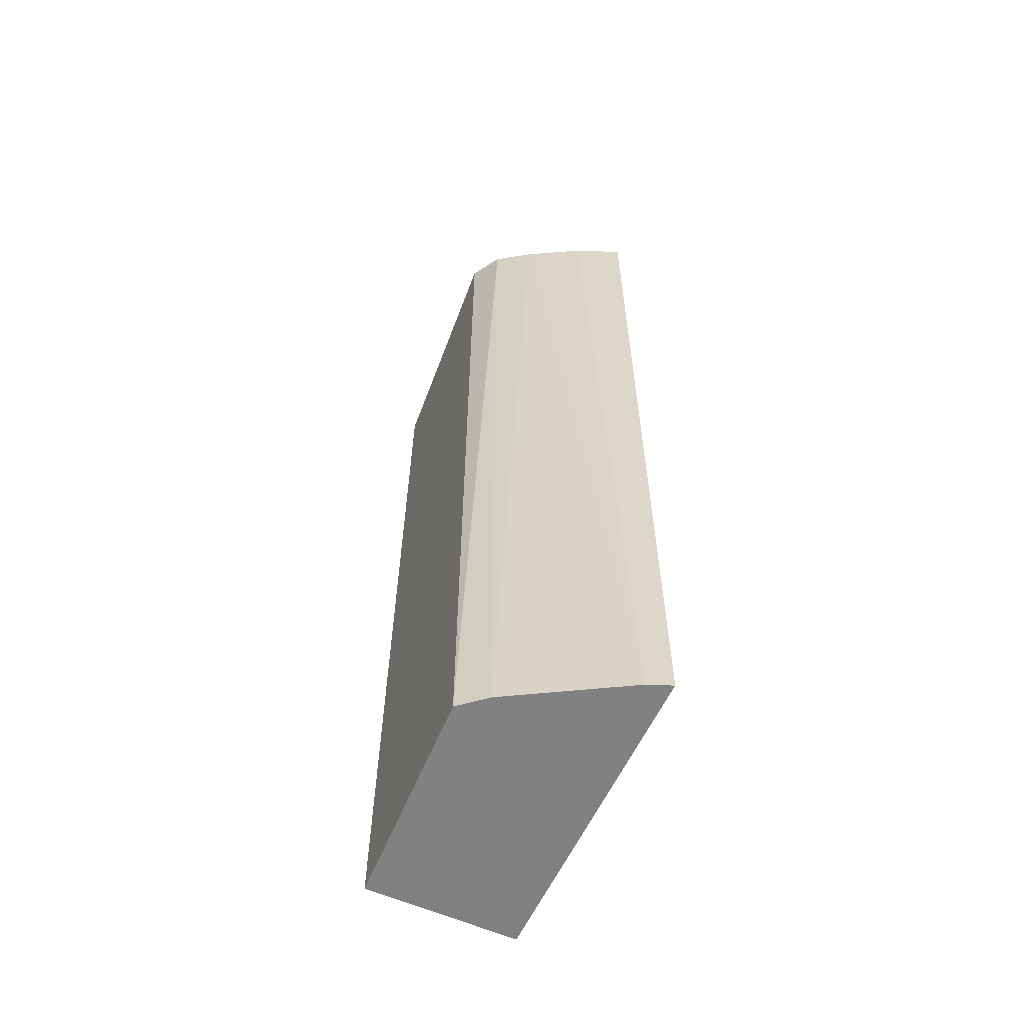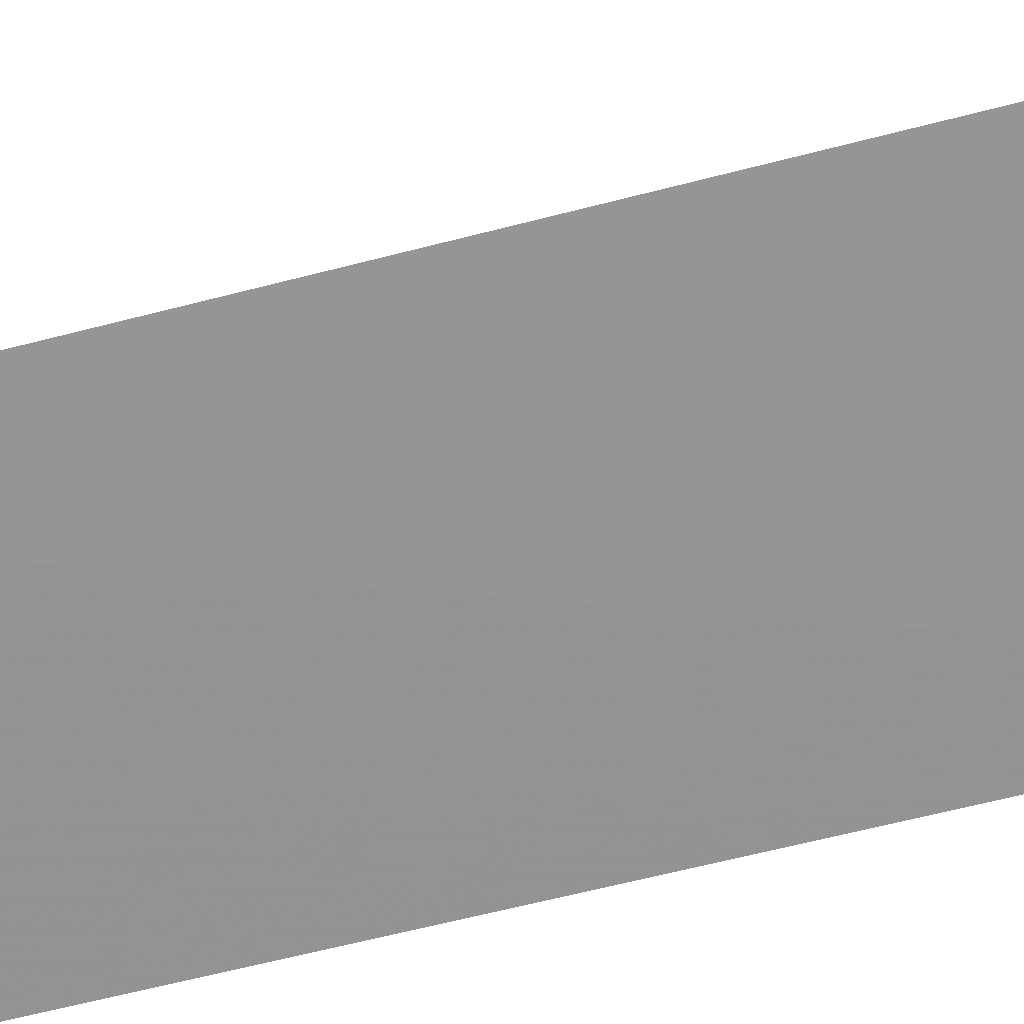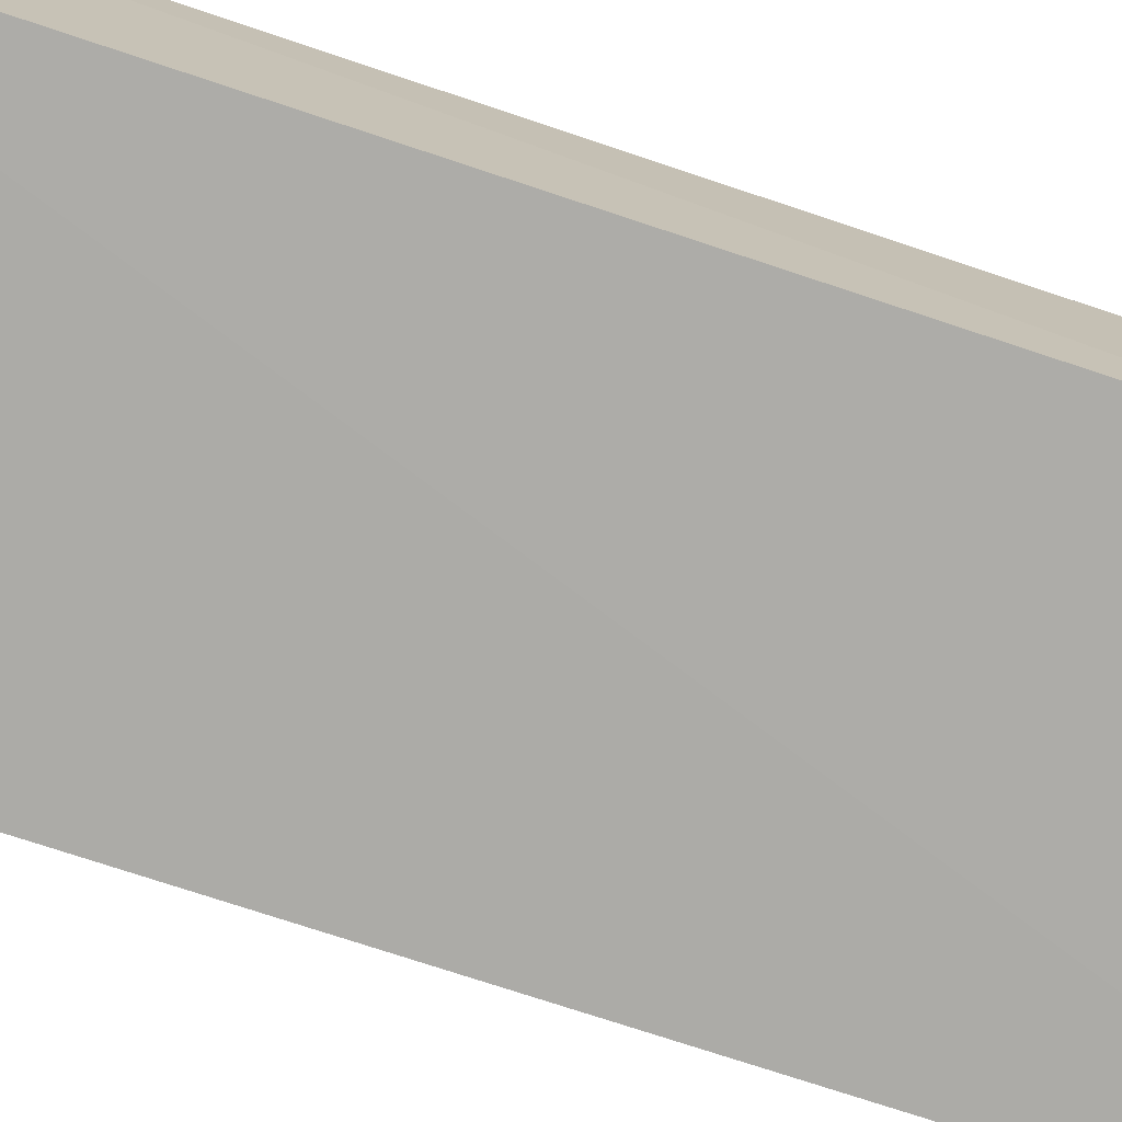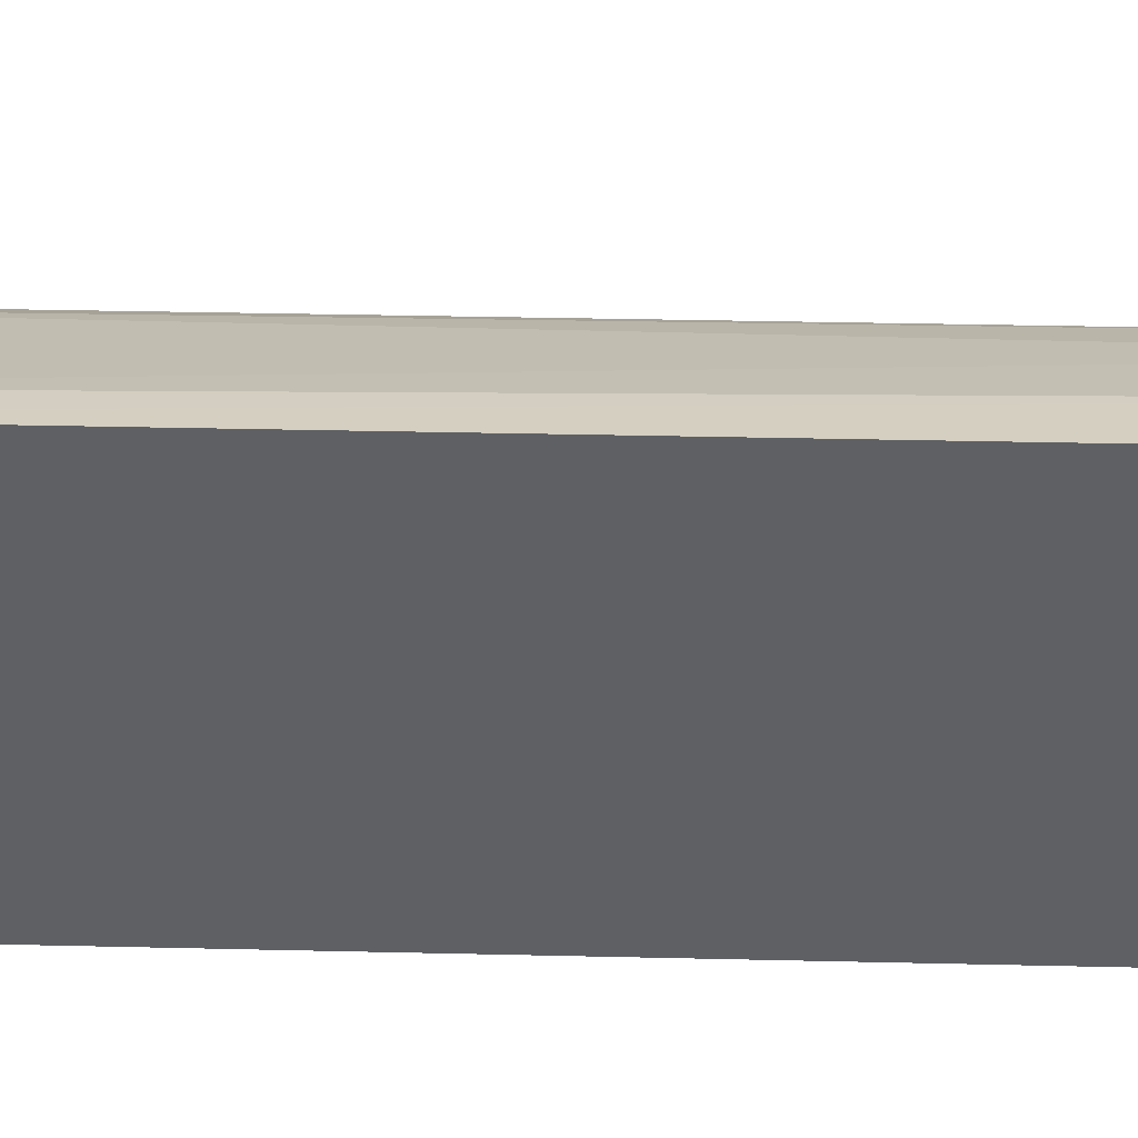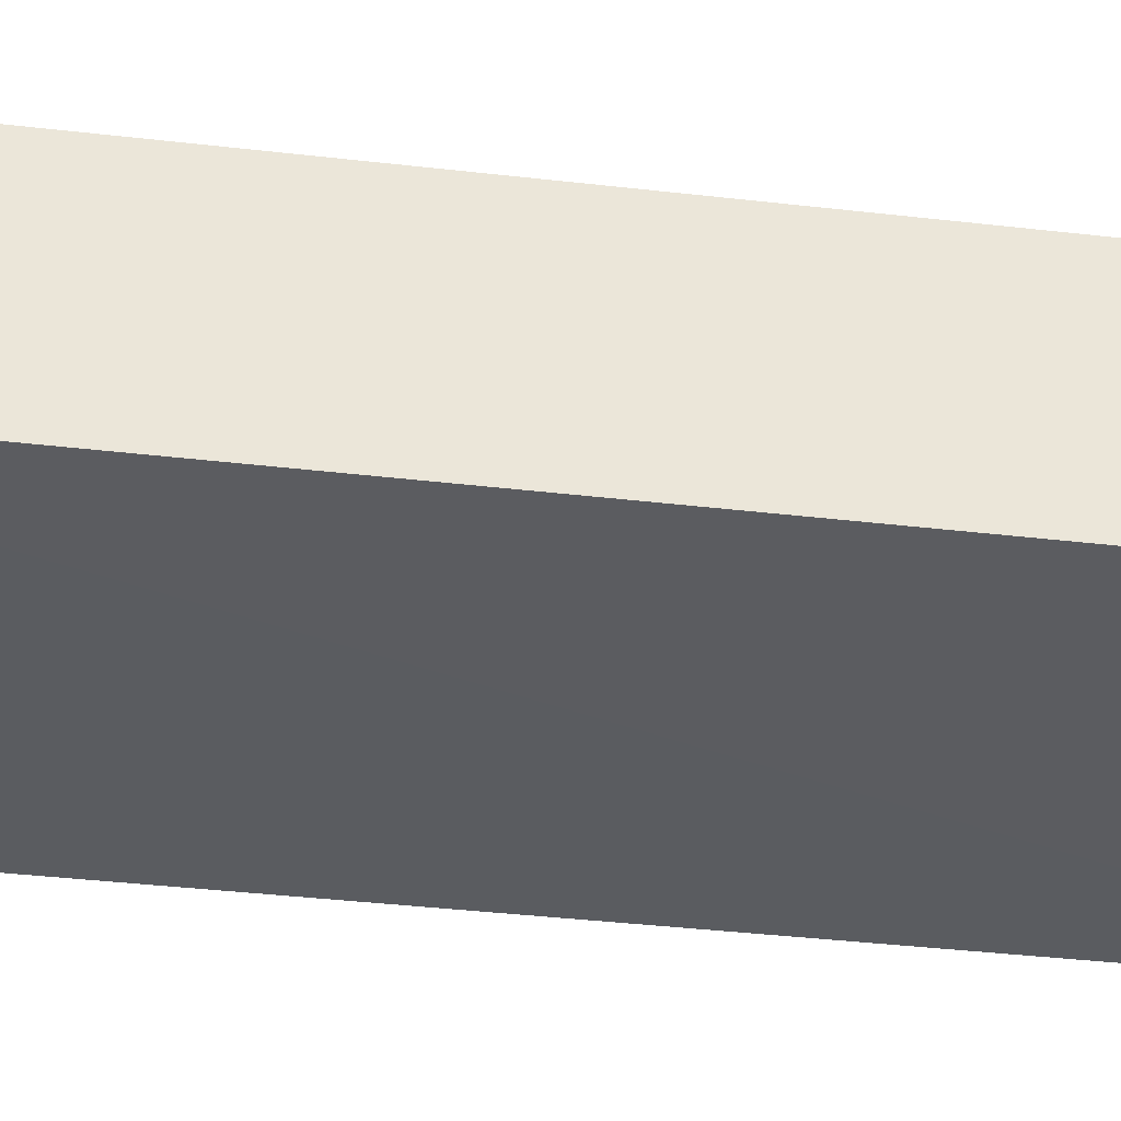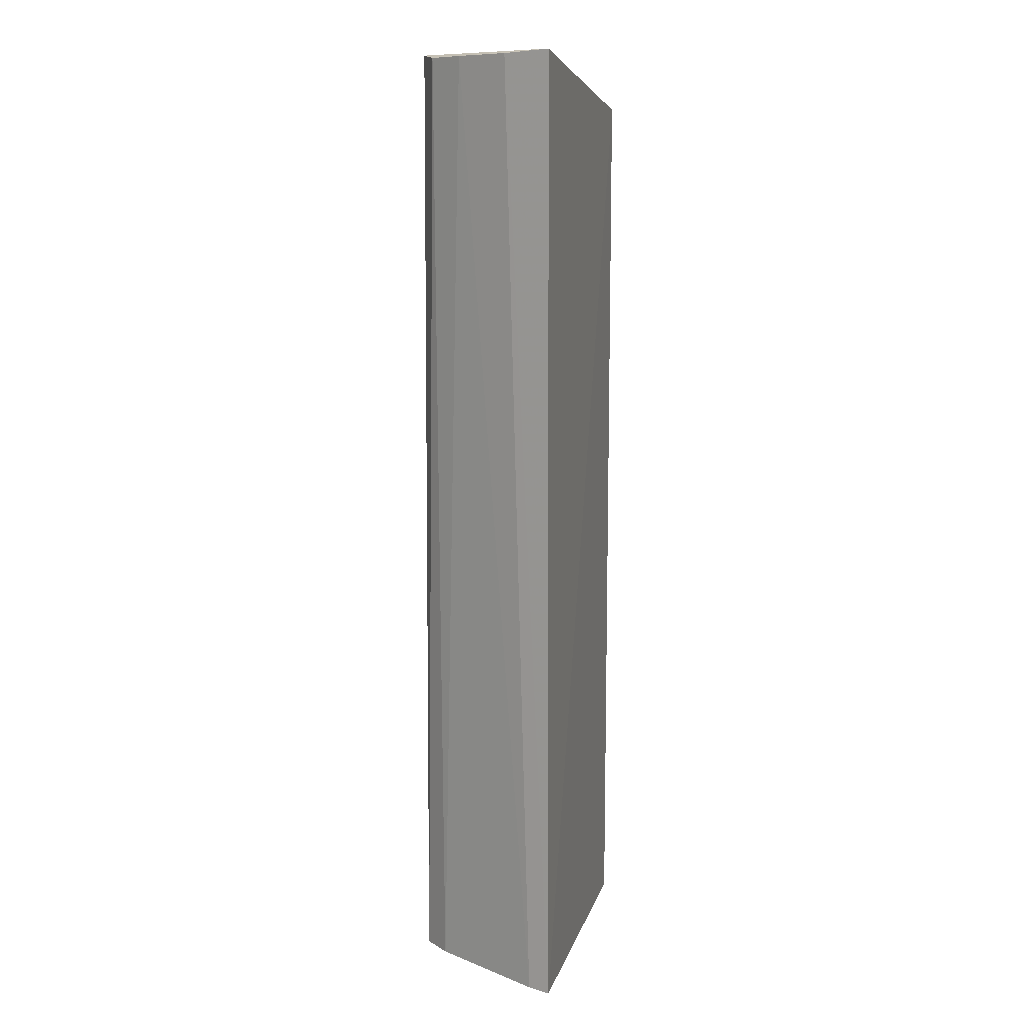
<metadata>
{"format":"obj","ext":"obj","renderer":"f3d","projection":"perspective","resolution":1024,"background":"white","views":[{"elev":-60.4,"azim":-114.0,"up":"+Z"},{"elev":-68.0,"azim":-76.0,"up":"+Y"},{"elev":-75.5,"azim":71.6,"up":"+Y"},{"elev":-43.4,"azim":-91.8,"up":"+Y"},{"elev":-33.3,"azim":80.5,"up":"+Y"},{"elev":10.4,"azim":-75.1,"up":"+Z"}]}
</metadata>
<code>
v -0.1645 0.1343 0.4753
v -0.1648 0.1345 0.007576
v -0.1648 0.2102 0.007576
v -0.2731 0.2121 0.4999
v -0.3257 0.1323 0.4986
v -0.1633 0.2085 0.4764
v -0.323 0.1312 0.007576
v -0.3151 0.1416 0.4992
v -0.2894 0.2026 0.4976
v -0.2745 0.2132 0.007576
v -0.3162 0.157 0.4976
v -0.2856 0.2001 0.007576
v -0.3008 0.185 0.4976
v -0.3183 0.1429 0.007576
f 6 3 4
f 6 4 1
f 6 1 2
f 6 2 3
f 7 2 1
f 7 1 5
f 8 5 1
f 8 1 4
f 8 4 5
f 10 4 3
f 10 3 2
f 10 9 4
f 11 7 5
f 12 9 10
f 13 11 5
f 13 5 4
f 13 4 9
f 13 9 12
f 14 7 11
f 14 13 12
f 14 11 13
f 14 12 10
f 14 10 2
f 14 2 7

</code>
